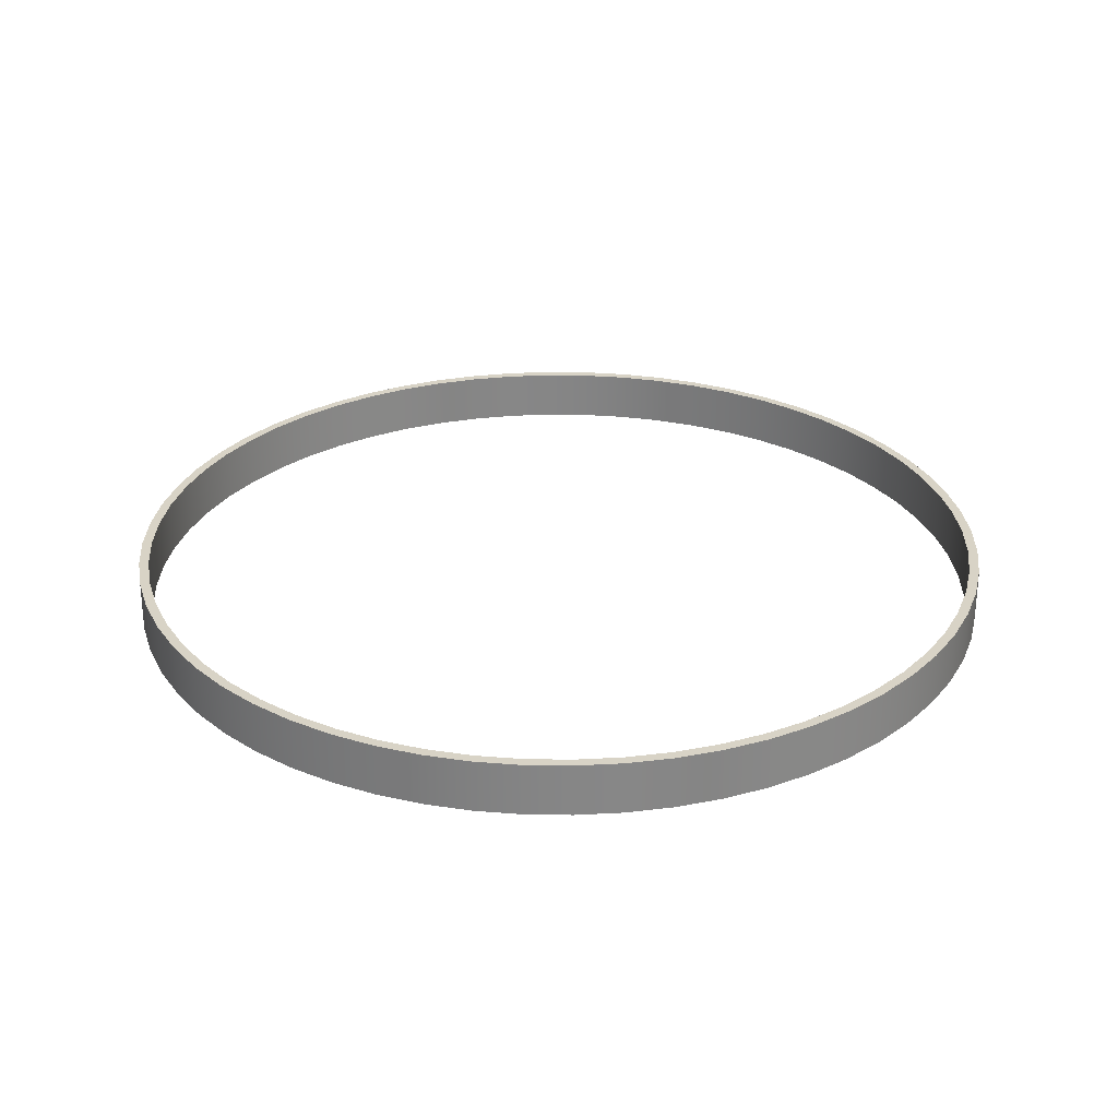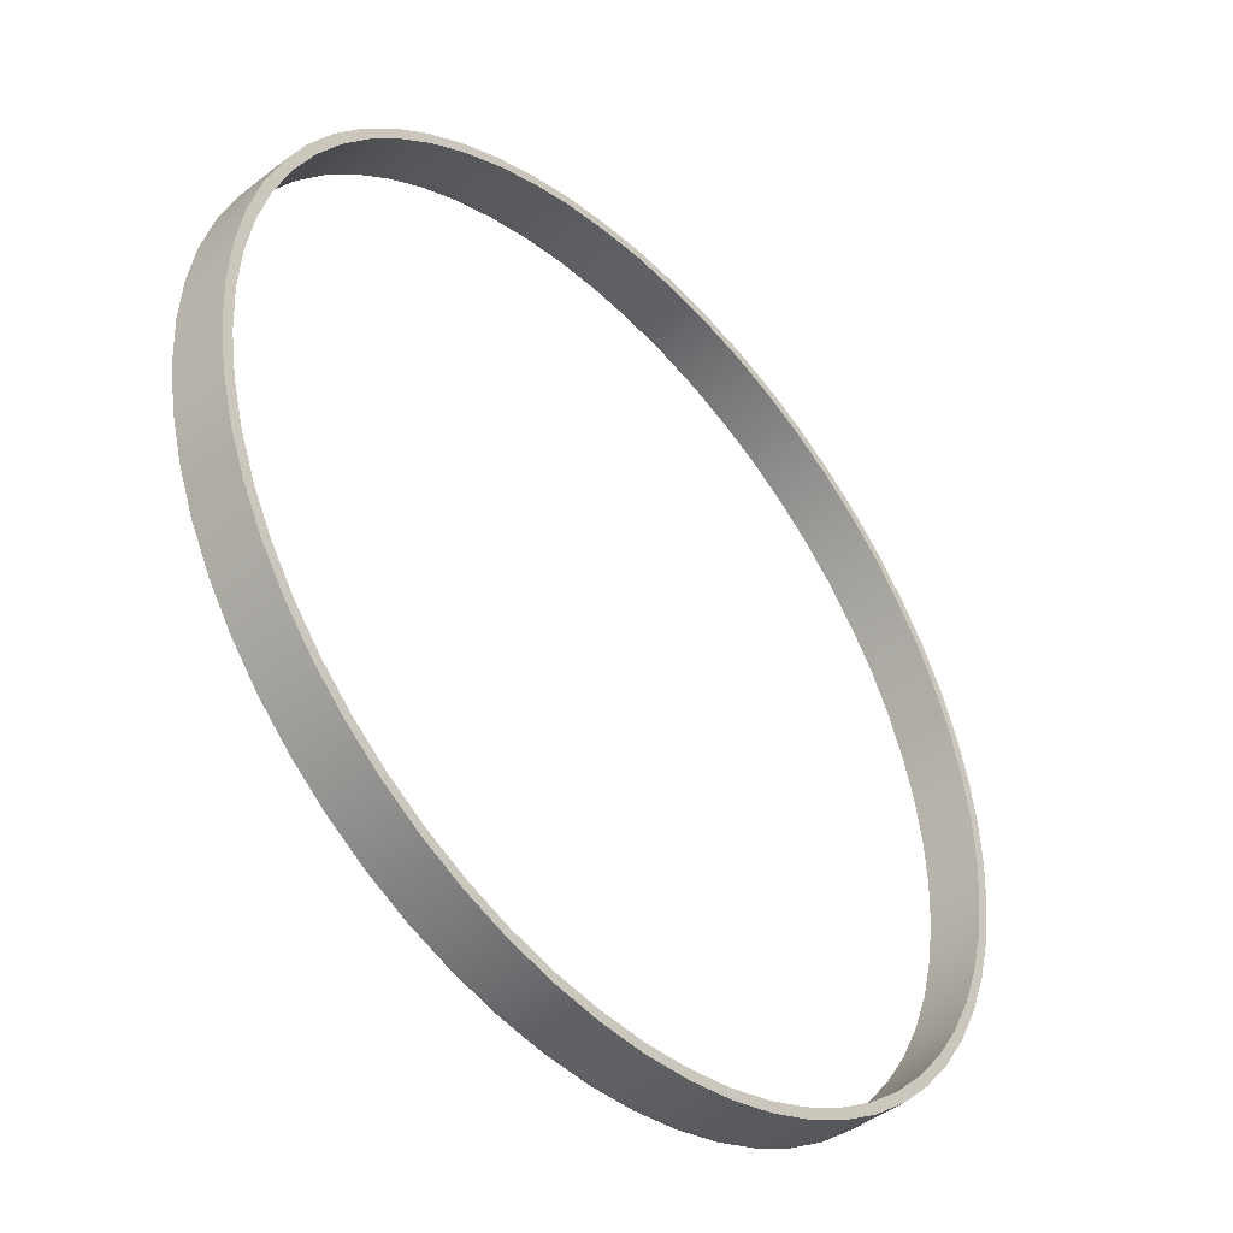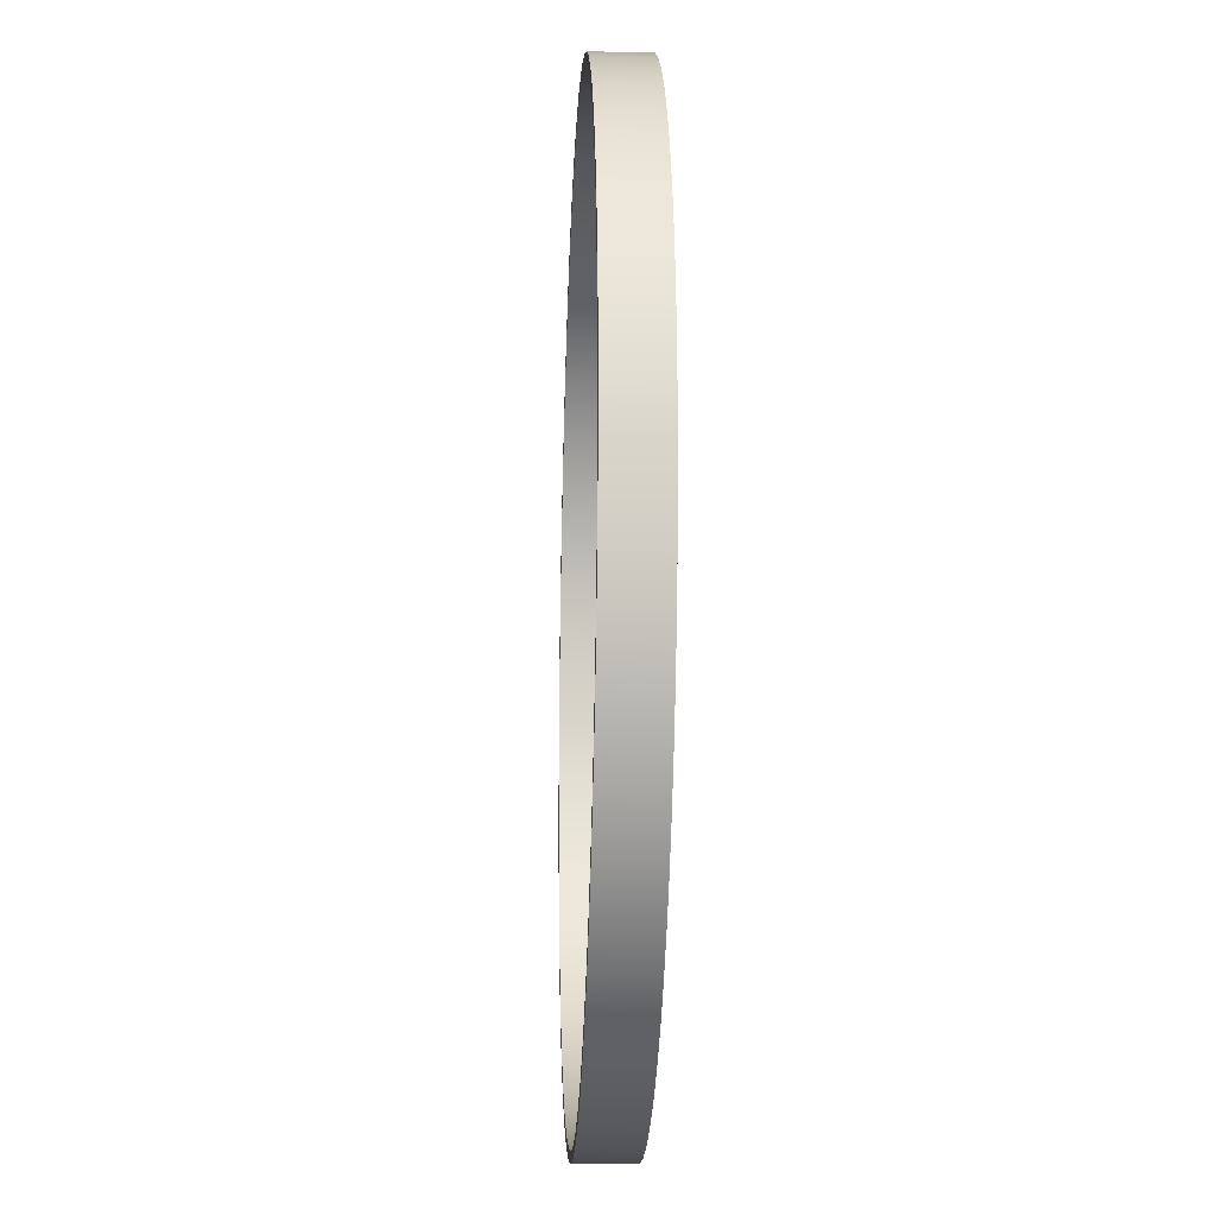
<metadata>
{"format":"obj","ext":"obj","renderer":"f3d","projection":"perspective","resolution":1024,"background":"white","views":[{"elev":28.1,"azim":-133.7,"up":"+Y"},{"elev":-44.6,"azim":-47.3,"up":"+Z"},{"elev":-18.3,"azim":-92.6,"up":"+Z"}]}
</metadata>
<code>
v -13.3 1.6 1.629e-15
v -13.23 1.6 -1.39
v -13.01 1.6 -2.765
v -12.65 1.6 -4.11
v -12.15 1.6 -5.41
v -11.52 1.6 -6.65
v -10.76 1.6 -7.818
v -9.884 1.6 -8.899
v -8.899 1.6 -9.884
v -7.818 1.6 -10.76
v -6.65 1.6 -11.52
v -5.41 1.6 -12.15
v -4.11 1.6 -12.65
v -2.765 1.6 -13.01
v -1.39 1.6 -13.23
v 8.144e-16 1.6 -13.3
v 1.39 1.6 -13.23
v 2.765 1.6 -13.01
v 4.11 1.6 -12.65
v 5.41 1.6 -12.15
v 6.65 1.6 -11.52
v 7.818 1.6 -10.76
v 8.899 1.6 -9.884
v 9.884 1.6 -8.899
v 10.76 1.6 -7.818
v 11.52 1.6 -6.65
v 12.15 1.6 -5.41
v 12.65 1.6 -4.11
v 13.01 1.6 -2.765
v 13.23 1.6 -1.39
v 13.3 1.6 0
v 13.23 1.6 1.39
v 13.01 1.6 2.765
v 12.65 1.6 4.11
v 12.15 1.6 5.41
v 11.52 1.6 6.65
v 10.76 1.6 7.818
v 9.884 1.6 8.899
v 8.899 1.6 9.884
v 7.818 1.6 10.76
v 6.65 1.6 11.52
v 5.41 1.6 12.15
v 4.11 1.6 12.65
v 2.765 1.6 13.01
v 1.39 1.6 13.23
v 8.144e-16 1.6 13.3
v -1.39 1.6 13.23
v -2.765 1.6 13.01
v -4.11 1.6 12.65
v -5.41 1.6 12.15
v -6.65 1.6 11.52
v -7.818 1.6 10.76
v -8.899 1.6 9.884
v -9.884 1.6 8.899
v -10.76 1.6 7.818
v -11.52 1.6 6.65
v -12.15 1.6 5.41
v -12.65 1.6 4.11
v -13.01 1.6 2.765
v -13.23 1.6 1.39
v -13.3 0 1.629e-15
v -13.23 0 1.39
v -13.01 0 2.765
v -12.65 0 4.11
v -12.15 0 5.41
v -11.52 0 6.65
v -10.76 0 7.818
v -9.884 0 8.899
v -8.899 0 9.884
v -7.818 0 10.76
v -6.65 0 11.52
v -5.41 0 12.15
v -4.11 0 12.65
v -2.765 0 13.01
v -1.39 0 13.23
v 8.144e-16 0 13.3
v 1.39 0 13.23
v 2.765 0 13.01
v 4.11 0 12.65
v 5.41 0 12.15
v 6.65 0 11.52
v 7.818 0 10.76
v 8.899 0 9.884
v 9.884 0 8.899
v 10.76 0 7.818
v 11.52 0 6.65
v 12.15 0 5.41
v 12.65 0 4.11
v 13.01 0 2.765
v 13.23 0 1.39
v 13.3 0 0
v 13.23 0 -1.39
v 13.01 0 -2.765
v 12.65 0 -4.11
v 12.15 0 -5.41
v 11.52 0 -6.65
v 10.76 0 -7.818
v 9.884 0 -8.899
v 8.899 0 -9.884
v 7.818 0 -10.76
v 6.65 0 -11.52
v 5.41 0 -12.15
v 4.11 0 -12.65
v 2.765 0 -13.01
v 1.39 0 -13.23
v 8.144e-16 0 -13.3
v -1.39 0 -13.23
v -2.765 0 -13.01
v -4.11 0 -12.65
v -5.41 0 -12.15
v -6.65 0 -11.52
v -7.818 0 -10.76
v -8.899 0 -9.884
v -9.884 0 -8.899
v -10.76 0 -7.818
v -11.52 0 -6.65
v -12.15 0 -5.41
v -12.65 0 -4.11
v -13.01 0 -2.765
v -13.23 0 -1.39
v -13.3 0 1.629e-15
v -13.3 1.6 1.629e-15
v -13 1.6 1.592e-15
v -12.93 1.6 1.359
v -12.72 1.6 2.703
v -12.36 1.6 4.017
v -11.88 1.6 5.288
v -11.26 1.6 6.5
v -10.52 1.6 7.641
v -9.661 1.6 8.699
v -8.699 1.6 9.661
v -7.641 1.6 10.52
v -6.5 1.6 11.26
v -5.288 1.6 11.88
v -4.017 1.6 12.36
v -2.703 1.6 12.72
v -1.359 1.6 12.93
v 7.96e-16 1.6 13
v 1.359 1.6 12.93
v 2.703 1.6 12.72
v 4.017 1.6 12.36
v 5.288 1.6 11.88
v 6.5 1.6 11.26
v 7.641 1.6 10.52
v 8.699 1.6 9.661
v 9.661 1.6 8.699
v 10.52 1.6 7.641
v 11.26 1.6 6.5
v 11.88 1.6 5.288
v 12.36 1.6 4.017
v 12.72 1.6 2.703
v 12.93 1.6 1.359
v 13 1.6 0
v 12.93 1.6 -1.359
v 12.72 1.6 -2.703
v 12.36 1.6 -4.017
v 11.88 1.6 -5.288
v 11.26 1.6 -6.5
v 10.52 1.6 -7.641
v 9.661 1.6 -8.699
v 8.699 1.6 -9.661
v 7.641 1.6 -10.52
v 6.5 1.6 -11.26
v 5.288 1.6 -11.88
v 4.017 1.6 -12.36
v 2.703 1.6 -12.72
v 1.359 1.6 -12.93
v 7.96e-16 1.6 -13
v -1.359 1.6 -12.93
v -2.703 1.6 -12.72
v -4.017 1.6 -12.36
v -5.288 1.6 -11.88
v -6.5 1.6 -11.26
v -7.641 1.6 -10.52
v -8.699 1.6 -9.661
v -9.661 1.6 -8.699
v -10.52 1.6 -7.641
v -11.26 1.6 -6.5
v -11.88 1.6 -5.288
v -12.36 1.6 -4.017
v -12.72 1.6 -2.703
v -12.93 1.6 -1.359
v -13 0 1.592e-15
v -12.93 0 -1.359
v -12.72 0 -2.703
v -12.36 0 -4.017
v -11.88 0 -5.288
v -11.26 0 -6.5
v -10.52 0 -7.641
v -9.661 0 -8.699
v -8.699 0 -9.661
v -7.641 0 -10.52
v -6.5 0 -11.26
v -5.288 0 -11.88
v -4.017 0 -12.36
v -2.703 0 -12.72
v -1.359 0 -12.93
v 7.96e-16 0 -13
v 1.359 0 -12.93
v 2.703 0 -12.72
v 4.017 0 -12.36
v 5.288 0 -11.88
v 6.5 0 -11.26
v 7.641 0 -10.52
v 8.699 0 -9.661
v 9.661 0 -8.699
v 10.52 0 -7.641
v 11.26 0 -6.5
v 11.88 0 -5.288
v 12.36 0 -4.017
v 12.72 0 -2.703
v 12.93 0 -1.359
v 13 0 0
v 12.93 0 1.359
v 12.72 0 2.703
v 12.36 0 4.017
v 11.88 0 5.288
v 11.26 0 6.5
v 10.52 0 7.641
v 9.661 0 8.699
v 8.699 0 9.661
v 7.641 0 10.52
v 6.5 0 11.26
v 5.288 0 11.88
v 4.017 0 12.36
v 2.703 0 12.72
v 1.359 0 12.93
v 7.96e-16 0 13
v -1.359 0 12.93
v -2.703 0 12.72
v -4.017 0 12.36
v -5.288 0 11.88
v -6.5 0 11.26
v -7.641 0 10.52
v -8.699 0 9.661
v -9.661 0 8.699
v -10.52 0 7.641
v -11.26 0 6.5
v -11.88 0 5.288
v -12.36 0 4.017
v -12.72 0 2.703
v -12.93 0 1.359
v -13 1.6 1.592e-15
v -13 0 1.592e-15
v -13 1.6 1.592e-15
v -12.93 1.6 -1.359
v -12.72 1.6 -2.703
v -12.36 1.6 -4.017
v -11.88 1.6 -5.288
v -11.26 1.6 -6.5
v -10.52 1.6 -7.641
v -9.661 1.6 -8.699
v -8.699 1.6 -9.661
v -7.641 1.6 -10.52
v -6.5 1.6 -11.26
v -5.288 1.6 -11.88
v -4.017 1.6 -12.36
v -2.703 1.6 -12.72
v -1.359 1.6 -12.93
v 7.96e-16 1.6 -13
v 1.359 1.6 -12.93
v 2.703 1.6 -12.72
v 4.017 1.6 -12.36
v 5.288 1.6 -11.88
v 6.5 1.6 -11.26
v 7.641 1.6 -10.52
v 8.699 1.6 -9.661
v 9.661 1.6 -8.699
v 10.52 1.6 -7.641
v 11.26 1.6 -6.5
v 11.88 1.6 -5.288
v 12.36 1.6 -4.017
v 12.72 1.6 -2.703
v 12.93 1.6 -1.359
v 13 1.6 0
v 12.93 1.6 1.359
v 12.72 1.6 2.703
v 12.36 1.6 4.017
v 11.88 1.6 5.288
v 11.26 1.6 6.5
v 10.52 1.6 7.641
v 9.661 1.6 8.699
v 8.699 1.6 9.661
v 7.641 1.6 10.52
v 6.5 1.6 11.26
v 5.288 1.6 11.88
v 4.017 1.6 12.36
v 2.703 1.6 12.72
v 1.359 1.6 12.93
v 7.96e-16 1.6 13
v -1.359 1.6 12.93
v -2.703 1.6 12.72
v -4.017 1.6 12.36
v -5.288 1.6 11.88
v -6.5 1.6 11.26
v -7.641 1.6 10.52
v -8.699 1.6 9.661
v -9.661 1.6 8.699
v -10.52 1.6 7.641
v -11.26 1.6 6.5
v -11.88 1.6 5.288
v -12.36 1.6 4.017
v -12.72 1.6 2.703
v -12.93 1.6 1.359
v -13.3 1.6 1.629e-15
v -13.23 1.6 1.39
v -13.01 1.6 2.765
v -12.65 1.6 4.11
v -12.15 1.6 5.41
v -11.52 1.6 6.65
v -10.76 1.6 7.818
v -9.884 1.6 8.899
v -8.899 1.6 9.884
v -7.818 1.6 10.76
v -6.65 1.6 11.52
v -5.41 1.6 12.15
v -4.11 1.6 12.65
v -2.765 1.6 13.01
v -1.39 1.6 13.23
v 8.144e-16 1.6 13.3
v 1.39 1.6 13.23
v 2.765 1.6 13.01
v 4.11 1.6 12.65
v 5.41 1.6 12.15
v 6.65 1.6 11.52
v 7.818 1.6 10.76
v 8.899 1.6 9.884
v 9.884 1.6 8.899
v 10.76 1.6 7.818
v 11.52 1.6 6.65
v 12.15 1.6 5.41
v 12.65 1.6 4.11
v 13.01 1.6 2.765
v 13.23 1.6 1.39
v 13.3 1.6 0
v 13.23 1.6 -1.39
v 13.01 1.6 -2.765
v 12.65 1.6 -4.11
v 12.15 1.6 -5.41
v 11.52 1.6 -6.65
v 10.76 1.6 -7.818
v 9.884 1.6 -8.899
v 8.899 1.6 -9.884
v 7.818 1.6 -10.76
v 6.65 1.6 -11.52
v 5.41 1.6 -12.15
v 4.11 1.6 -12.65
v 2.765 1.6 -13.01
v 1.39 1.6 -13.23
v 8.144e-16 1.6 -13.3
v -1.39 1.6 -13.23
v -2.765 1.6 -13.01
v -4.11 1.6 -12.65
v -5.41 1.6 -12.15
v -6.65 1.6 -11.52
v -7.818 1.6 -10.76
v -8.899 1.6 -9.884
v -9.884 1.6 -8.899
v -10.76 1.6 -7.818
v -11.52 1.6 -6.65
v -12.15 1.6 -5.41
v -12.65 1.6 -4.11
v -13.01 1.6 -2.765
v -13.23 1.6 -1.39
v -13 0 1.592e-15
v -12.93 0 1.359
v -12.72 0 2.703
v -12.36 0 4.017
v -11.88 0 5.288
v -11.26 0 6.5
v -10.52 0 7.641
v -9.661 0 8.699
v -8.699 0 9.661
v -7.641 0 10.52
v -6.5 0 11.26
v -5.288 0 11.88
v -4.017 0 12.36
v -2.703 0 12.72
v -1.359 0 12.93
v 7.96e-16 0 13
v 1.359 0 12.93
v 2.703 0 12.72
v 4.017 0 12.36
v 5.288 0 11.88
v 6.5 0 11.26
v 7.641 0 10.52
v 8.699 0 9.661
v 9.661 0 8.699
v 10.52 0 7.641
v 11.26 0 6.5
v 11.88 0 5.288
v 12.36 0 4.017
v 12.72 0 2.703
v 12.93 0 1.359
v 13 0 0
v 12.93 0 -1.359
v 12.72 0 -2.703
v 12.36 0 -4.017
v 11.88 0 -5.288
v 11.26 0 -6.5
v 10.52 0 -7.641
v 9.661 0 -8.699
v 8.699 0 -9.661
v 7.641 0 -10.52
v 6.5 0 -11.26
v 5.288 0 -11.88
v 4.017 0 -12.36
v 2.703 0 -12.72
v 1.359 0 -12.93
v 7.96e-16 0 -13
v -1.359 0 -12.93
v -2.703 0 -12.72
v -4.017 0 -12.36
v -5.288 0 -11.88
v -6.5 0 -11.26
v -7.641 0 -10.52
v -8.699 0 -9.661
v -9.661 0 -8.699
v -10.52 0 -7.641
v -11.26 0 -6.5
v -11.88 0 -5.288
v -12.36 0 -4.017
v -12.72 0 -2.703
v -12.93 0 -1.359
v -13.3 0 1.629e-15
v -13.23 0 -1.39
v -13.01 0 -2.765
v -12.65 0 -4.11
v -12.15 0 -5.41
v -11.52 0 -6.65
v -10.76 0 -7.818
v -9.884 0 -8.899
v -8.899 0 -9.884
v -7.818 0 -10.76
v -6.65 0 -11.52
v -5.41 0 -12.15
v -4.11 0 -12.65
v -2.765 0 -13.01
v -1.39 0 -13.23
v 8.144e-16 0 -13.3
v 1.39 0 -13.23
v 2.765 0 -13.01
v 4.11 0 -12.65
v 5.41 0 -12.15
v 6.65 0 -11.52
v 7.818 0 -10.76
v 8.899 0 -9.884
v 9.884 0 -8.899
v 10.76 0 -7.818
v 11.52 0 -6.65
v 12.15 0 -5.41
v 12.65 0 -4.11
v 13.01 0 -2.765
v 13.23 0 -1.39
v 13.3 0 0
v 13.23 0 1.39
v 13.01 0 2.765
v 12.65 0 4.11
v 12.15 0 5.41
v 11.52 0 6.65
v 10.76 0 7.818
v 9.884 0 8.899
v 8.899 0 9.884
v 7.818 0 10.76
v 6.65 0 11.52
v 5.41 0 12.15
v 4.11 0 12.65
v 2.765 0 13.01
v 1.39 0 13.23
v 8.144e-16 0 13.3
v -1.39 0 13.23
v -2.765 0 13.01
v -4.11 0 12.65
v -5.41 0 12.15
v -6.65 0 11.52
v -7.818 0 10.76
v -8.899 0 9.884
v -9.884 0 8.899
v -10.76 0 7.818
v -11.52 0 6.65
v -12.15 0 5.41
v -12.65 0 4.11
v -13.01 0 2.765
v -13.23 0 1.39
f 2 120 1
f 1 120 121
f 122 61 60
f 60 61 62
f 60 62 59
f 59 62 63
f 59 63 58
f 58 63 64
f 58 64 57
f 57 64 65
f 57 65 56
f 56 65 66
f 56 66 55
f 55 66 67
f 55 67 54
f 54 67 68
f 54 68 53
f 53 68 69
f 53 69 52
f 52 69 70
f 52 70 51
f 51 70 71
f 51 71 50
f 50 71 72
f 50 72 49
f 49 72 73
f 49 73 48
f 48 73 74
f 48 74 47
f 47 74 75
f 47 75 46
f 46 75 76
f 46 76 45
f 45 76 77
f 45 77 44
f 44 77 78
f 44 78 43
f 43 78 79
f 43 79 42
f 42 79 80
f 42 80 41
f 41 80 81
f 41 81 40
f 40 81 82
f 40 82 39
f 39 82 83
f 39 83 38
f 38 83 84
f 38 84 37
f 37 84 85
f 37 85 36
f 36 85 86
f 36 86 35
f 35 86 87
f 35 87 34
f 34 87 88
f 34 88 33
f 33 88 89
f 33 89 32
f 32 89 90
f 32 90 31
f 31 90 91
f 31 91 30
f 30 91 92
f 30 92 29
f 29 92 93
f 29 93 28
f 28 93 94
f 28 94 27
f 27 94 95
f 27 95 26
f 26 95 96
f 26 96 25
f 25 96 97
f 25 97 24
f 24 97 98
f 24 98 23
f 23 98 99
f 23 99 22
f 22 99 100
f 22 100 21
f 21 100 101
f 21 101 20
f 20 101 102
f 20 102 19
f 19 102 103
f 19 103 18
f 18 103 104
f 18 104 17
f 17 104 105
f 17 105 16
f 16 105 106
f 16 106 15
f 15 106 107
f 15 107 14
f 14 107 108
f 14 108 13
f 13 108 109
f 13 109 12
f 12 109 110
f 12 110 11
f 11 110 111
f 11 111 10
f 10 111 112
f 10 112 9
f 9 112 113
f 9 113 8
f 8 113 114
f 8 114 7
f 7 114 115
f 7 115 6
f 6 115 116
f 6 116 5
f 5 116 117
f 5 117 4
f 4 117 118
f 4 118 3
f 3 118 119
f 3 119 2
f 2 119 120
f 124 242 123
f 123 242 244
f 243 183 182
f 182 183 184
f 182 184 185
f 124 125 242
f 242 125 241
f 241 125 126
f 241 126 240
f 240 126 127
f 240 127 239
f 239 127 128
f 239 128 238
f 238 128 129
f 238 129 237
f 237 129 130
f 237 130 236
f 236 130 131
f 236 131 235
f 235 131 132
f 235 132 234
f 234 132 133
f 234 133 233
f 233 133 134
f 233 134 232
f 232 134 135
f 232 135 231
f 231 135 136
f 231 136 230
f 230 136 137
f 230 137 229
f 229 137 138
f 229 138 228
f 228 138 139
f 228 139 227
f 227 139 140
f 227 140 226
f 226 140 141
f 226 141 225
f 225 141 142
f 225 142 224
f 224 142 143
f 224 143 223
f 223 143 144
f 223 144 222
f 222 144 145
f 222 145 221
f 221 145 146
f 221 146 220
f 220 146 147
f 220 147 219
f 219 147 148
f 219 148 218
f 218 148 149
f 218 149 217
f 217 149 150
f 217 150 216
f 216 150 151
f 216 151 215
f 215 151 152
f 215 152 214
f 214 152 153
f 214 153 213
f 213 153 154
f 213 154 212
f 212 154 155
f 212 155 211
f 211 155 156
f 211 156 210
f 210 156 157
f 210 157 209
f 209 157 158
f 209 158 208
f 208 158 159
f 208 159 207
f 207 159 160
f 207 160 206
f 206 160 161
f 206 161 205
f 205 161 162
f 205 162 204
f 204 162 163
f 204 163 203
f 203 163 164
f 203 164 202
f 202 164 165
f 202 165 201
f 201 165 166
f 201 166 200
f 200 166 167
f 200 167 199
f 199 167 168
f 199 168 198
f 198 168 169
f 198 169 197
f 197 169 170
f 197 170 196
f 196 170 171
f 196 171 195
f 195 171 172
f 195 172 194
f 194 172 173
f 194 173 193
f 193 173 174
f 193 174 192
f 192 174 175
f 192 175 191
f 191 175 176
f 191 176 190
f 190 176 177
f 190 177 189
f 189 177 178
f 189 178 188
f 188 178 179
f 188 179 187
f 187 179 180
f 187 180 186
f 186 180 181
f 186 181 185
f 185 181 182
f 304 245 305
f 305 245 246
f 305 246 364
f 364 246 247
f 364 247 363
f 363 247 248
f 363 248 362
f 362 248 249
f 362 249 361
f 361 249 250
f 361 250 360
f 360 250 251
f 360 251 359
f 359 251 252
f 359 252 358
f 358 252 253
f 358 253 357
f 357 253 254
f 357 254 356
f 356 254 255
f 356 255 355
f 355 255 256
f 355 256 354
f 354 256 257
f 354 257 353
f 353 257 258
f 353 258 352
f 352 258 259
f 352 259 351
f 351 259 260
f 351 260 350
f 350 260 349
f 349 260 261
f 349 261 348
f 348 261 262
f 348 262 347
f 347 262 263
f 347 263 346
f 346 263 264
f 346 264 345
f 345 264 265
f 345 265 344
f 344 265 266
f 344 266 343
f 343 266 267
f 343 267 342
f 342 267 268
f 342 268 341
f 341 268 269
f 341 269 340
f 340 269 270
f 340 270 339
f 339 270 271
f 339 271 338
f 338 271 272
f 338 272 337
f 337 272 273
f 337 273 336
f 336 273 274
f 336 274 335
f 335 274 275
f 335 275 334
f 334 275 276
f 334 276 277
f 334 277 333
f 333 277 278
f 333 278 332
f 332 278 279
f 332 279 331
f 331 279 280
f 331 280 330
f 330 280 281
f 330 281 329
f 329 281 282
f 329 282 328
f 328 282 283
f 328 283 327
f 327 283 284
f 327 284 326
f 326 284 285
f 326 285 325
f 325 285 286
f 325 286 324
f 324 286 287
f 324 287 323
f 323 287 288
f 323 288 322
f 322 288 289
f 322 289 321
f 321 289 290
f 321 290 320
f 320 290 319
f 319 290 291
f 319 291 318
f 318 291 292
f 318 292 317
f 317 292 293
f 317 293 316
f 316 293 294
f 316 294 315
f 315 294 295
f 315 295 314
f 314 295 296
f 314 296 313
f 313 296 297
f 313 297 312
f 312 297 298
f 312 298 311
f 311 298 299
f 311 299 310
f 310 299 300
f 310 300 309
f 309 300 301
f 309 301 308
f 308 301 302
f 308 302 307
f 307 302 303
f 307 303 306
f 306 303 304
f 306 304 305
f 366 484 365
f 365 484 425
f 365 425 424
f 424 425 426
f 424 426 423
f 423 426 427
f 423 427 422
f 422 427 428
f 422 428 421
f 421 428 429
f 421 429 420
f 420 429 430
f 420 430 419
f 419 430 431
f 419 431 418
f 418 431 432
f 418 432 417
f 417 432 433
f 417 433 416
f 416 433 434
f 416 434 415
f 415 434 435
f 415 435 414
f 414 435 436
f 414 436 413
f 413 436 437
f 413 437 412
f 412 437 438
f 412 438 411
f 411 438 439
f 411 439 410
f 410 439 440
f 410 440 441
f 366 367 484
f 484 367 483
f 483 367 368
f 483 368 482
f 482 368 369
f 482 369 481
f 481 369 370
f 481 370 480
f 480 370 371
f 480 371 479
f 479 371 372
f 479 372 478
f 478 372 373
f 478 373 477
f 477 373 374
f 477 374 476
f 476 374 375
f 476 375 475
f 475 375 376
f 475 376 474
f 474 376 377
f 474 377 473
f 473 377 378
f 473 378 472
f 472 378 379
f 472 379 471
f 471 379 380
f 471 380 470
f 470 380 469
f 469 380 381
f 469 381 468
f 468 381 382
f 468 382 467
f 467 382 383
f 467 383 466
f 466 383 384
f 466 384 465
f 465 384 385
f 465 385 464
f 464 385 386
f 464 386 463
f 463 386 387
f 463 387 462
f 462 387 388
f 462 388 461
f 461 388 389
f 461 389 460
f 460 389 390
f 460 390 459
f 459 390 391
f 459 391 458
f 458 391 392
f 458 392 457
f 457 392 393
f 457 393 456
f 456 393 394
f 456 394 455
f 455 394 395
f 455 395 396
f 455 396 454
f 454 396 397
f 454 397 453
f 453 397 398
f 453 398 452
f 452 398 399
f 452 399 451
f 451 399 400
f 451 400 450
f 450 400 401
f 450 401 449
f 449 401 402
f 449 402 448
f 448 402 403
f 448 403 447
f 447 403 404
f 447 404 446
f 446 404 405
f 446 405 445
f 445 405 406
f 445 406 444
f 444 406 407
f 444 407 443
f 443 407 408
f 443 408 442
f 442 408 409
f 442 409 441
f 441 409 410

</code>
